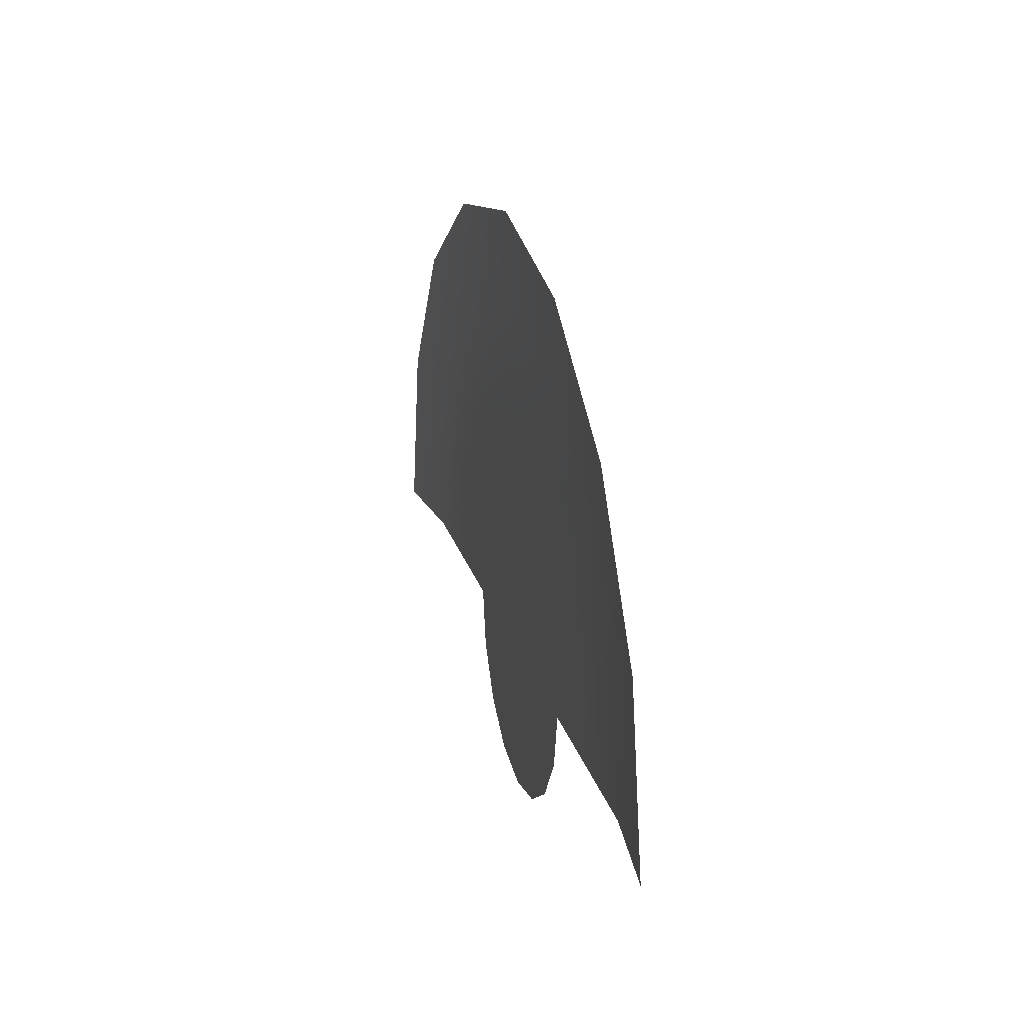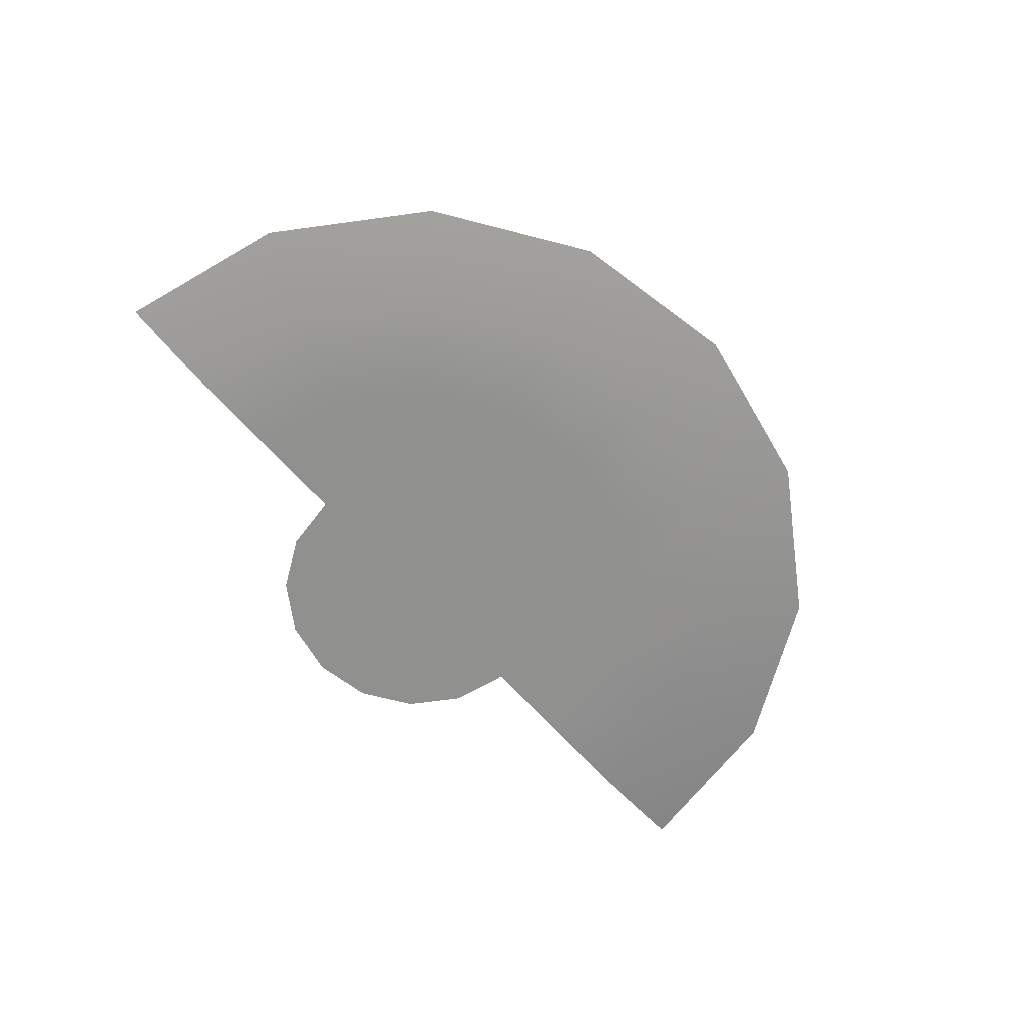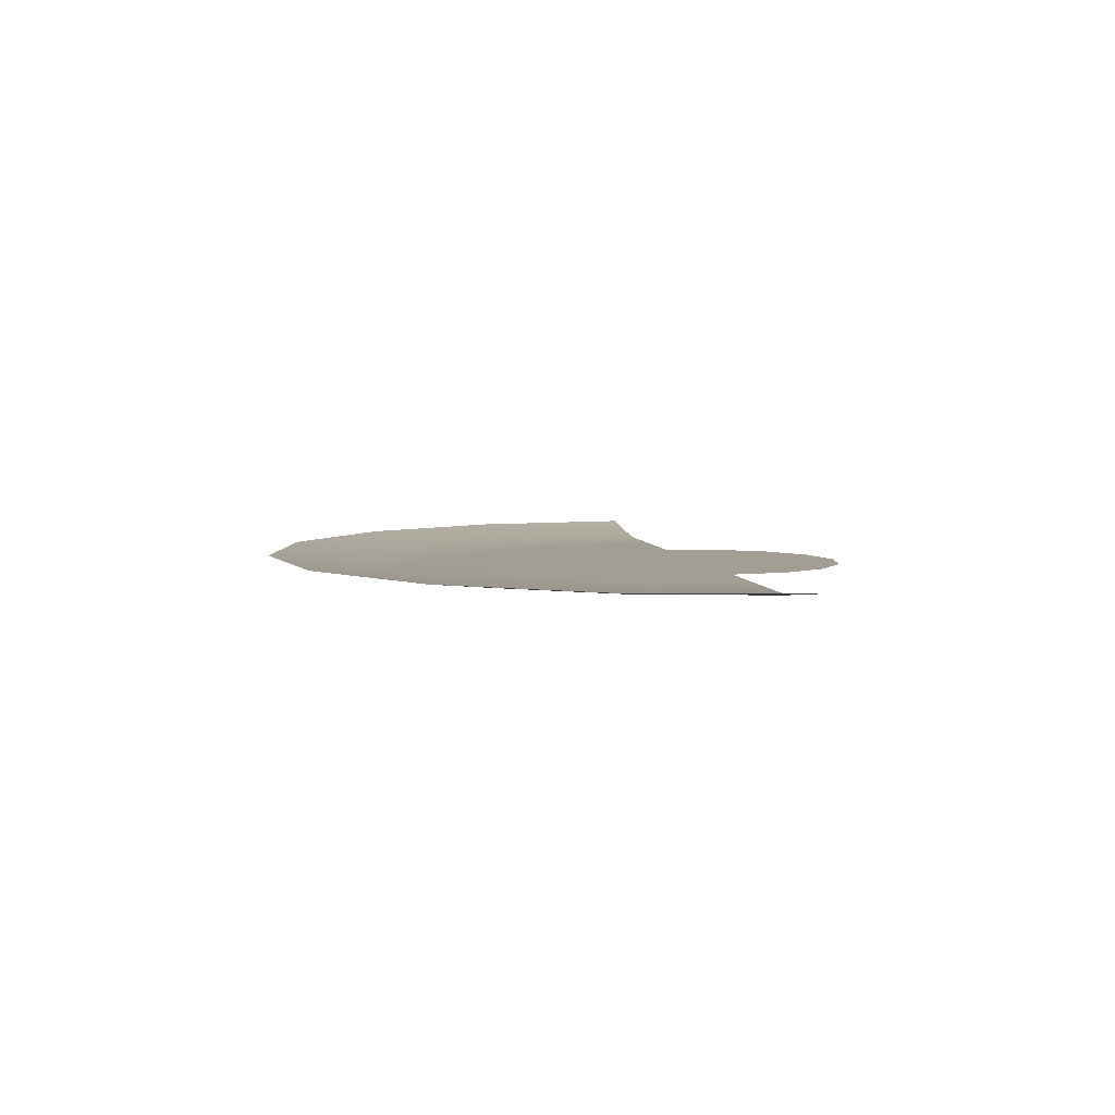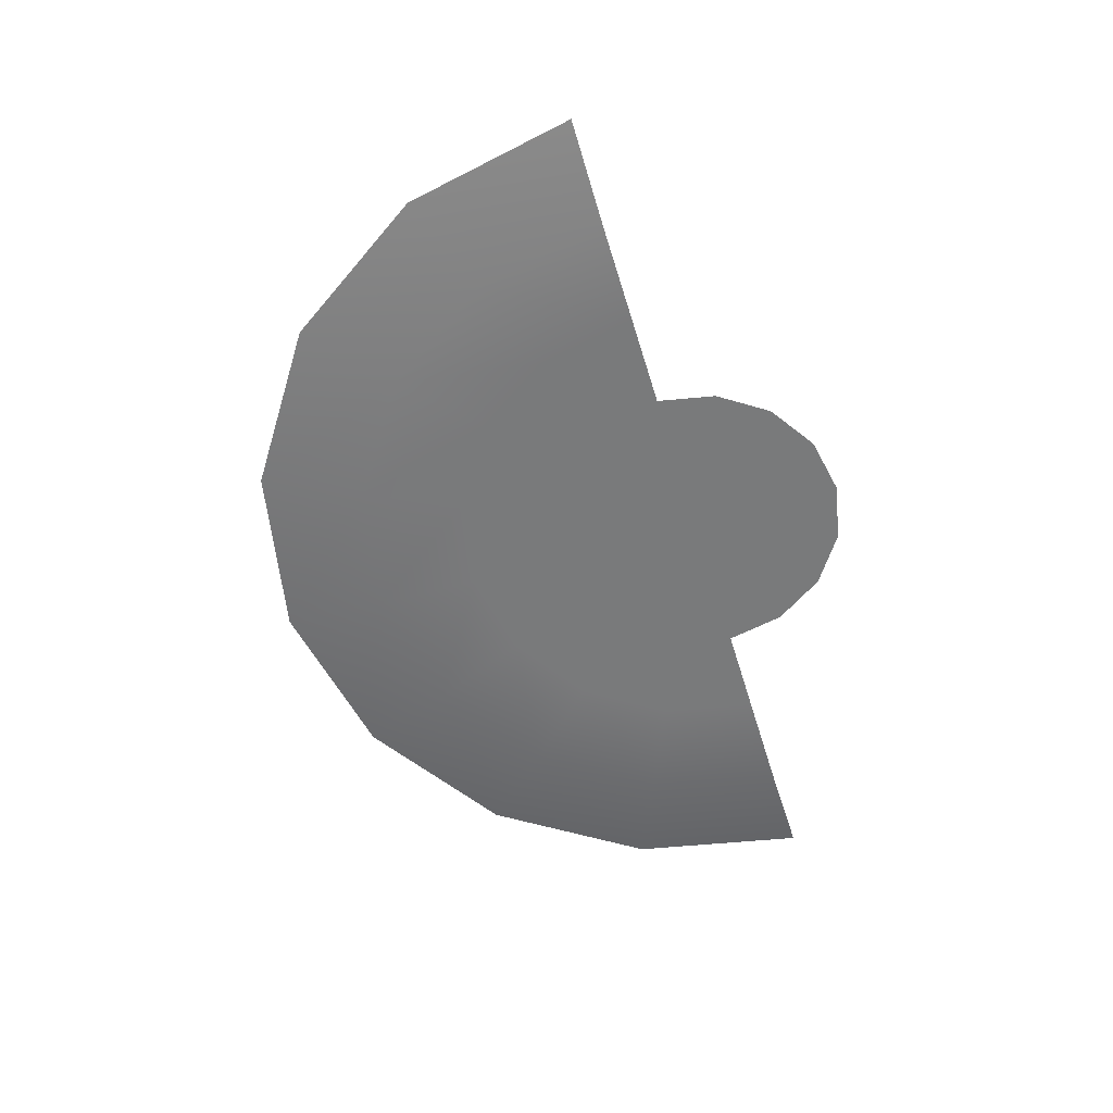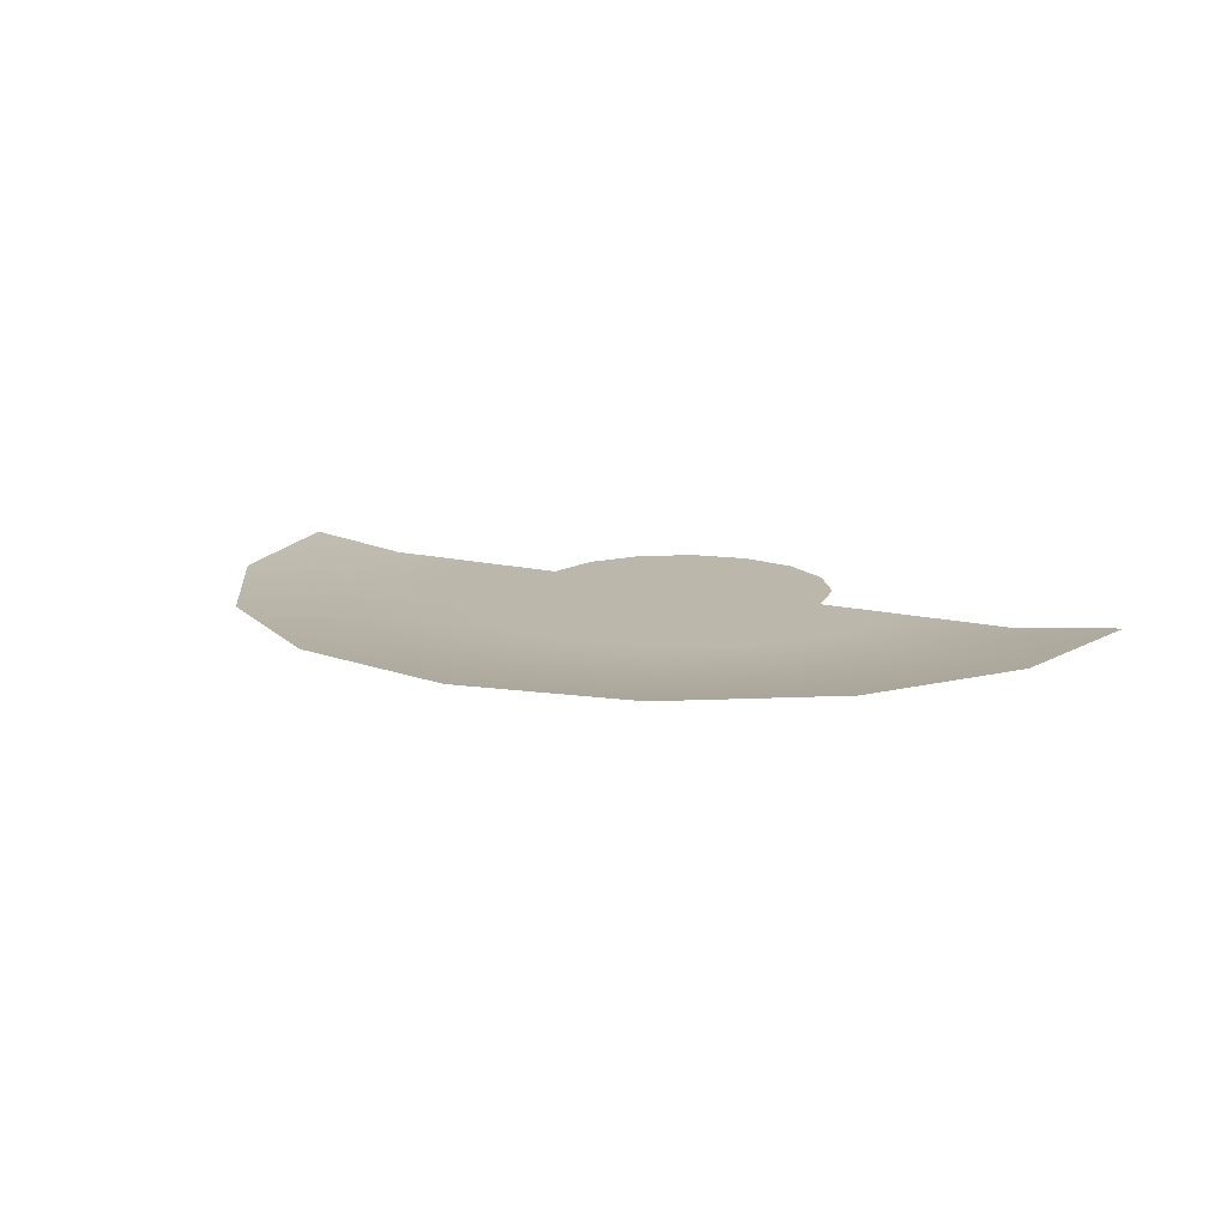
<metadata>
{"format":"obj","ext":"obj","renderer":"f3d","projection":"perspective","resolution":1024,"background":"white","views":[{"elev":22.1,"azim":-104.2,"up":"+Z"},{"elev":-65.6,"azim":-48.4,"up":"+Y"},{"elev":5.0,"azim":80.5,"up":"+Y"},{"elev":-58.0,"azim":106.8,"up":"+Y"},{"elev":14.2,"azim":28.2,"up":"+Y"}]}
</metadata>
<code>
g ground
v 66.3 1.953 27.46
v 54.99 0 -0.0001982
v 71.76 1.953 -0.0002673
v 50.8 0 21.04
v 50.74 1.953 50.74
v 38.43 2.861e-08 -0.0001323
v 38.88 0 38.88
v 27.46 1.953 66.3
v 35.5 0 14.71
v 23.88 2.575e-07 0
v 21.04 0 50.8
v 0.0002597 1.953 71.76
v 27.17 0 27.17
v 22.06 0 9.137
v 14.1 7.153e-07 0
v 0.0001971 6.866e-07 54.99
v -27.46 1.953 66.3
v 14.71 0 35.5
v 16.88 2.861e-08 16.88
v 13.03 2.861e-08 5.397
v 6.962 4.864e-07 0
v -21.04 0 50.8
v -50.74 1.953 50.74
v 0.0001356 6.294e-07 38.43
v 9.137 0 22.06
v 9.972 2.861e-08 9.972
v 6.432 0 2.664
v 3.65 2.861e-08 0
v -38.88 0 38.88
v -66.3 1.953 27.46
v -14.71 0 35.5
v 8.16e-05 6.294e-07 23.88
v 5.397 0 13.03
v 4.923 0 4.923
v 3.372 0 1.397
v 1.337 0 0
v -50.8 4.578e-07 21.04
v -71.76 1.953 -0.0002939
v -54.99 4.578e-07 -0.0002184
v -27.17 0 27.17
v -35.5 4.578e-07 14.71
v -38.43 4.12e-06 -0.0001456
v 1.235 0 0.5115
v 0.5096 0 0
v 2.581 0 2.581
v -9.137 0 22.06
v -22.06 4.578e-07 9.137
v -23.88 4.12e-06 0
v -16.88 0 16.88
v 0.4708 0 0.195
v 0.4708 4.578e-07 0
v 4.578e-05 6.294e-07 14.1
v -13.03 4.578e-07 5.397
v -14.1 -2.861e-08 0
v -9.972 0 9.972
v -5.397 0 13.03
v 0.9452 0 0.9452
v 2.664 0 6.432
v -6.432 4.578e-07 2.664
v -6.962 -2.861e-08 0
v -4.923 0 4.923
v -2.664 0 6.432
v 1.957e-05 6.294e-07 6.962
v 1.397 0 3.372
v -3.372 4.578e-07 1.397
v -3.65 4.292e-07 0
v -2.581 0 2.581
v -1.397 0 3.372
v 7.21e-06 2.861e-08 3.65
v 0.5115 0 1.235
v -1.235 4.578e-07 0.5115
v -1.337 4.578e-07 0
v -0.9452 0 0.9452
v -0.5115 0 1.235
v -1.373e-06 0 1.337
v 0.3603 0 0.3603
v 0.3603 -4.578e-07 0
v 0.195 0 0.4708
v 0.195 -4.578e-07 0
v -4.578e-06 0 0.5096
v -4.578e-06 -4.578e-07 0
v -0.195 0 0.4708
v -0.195 -4.578e-07 0
v -0.3603 0 0.3603
v -0.3603 -4.578e-07 0
v -0.4708 4.578e-07 0.195
v -0.4708 4.578e-07 0
v -0.5096 4.578e-07 0
v 22.06 0 -9.137
v 23.88 2.575e-07 0
v 14.1 7.153e-07 0
v 13.03 2.861e-08 -5.397
v 16.88 2.861e-08 -16.88
v 6.962 4.864e-07 0
v 9.972 2.861e-08 -9.972
v 9.137 0 -22.06
v 6.432 0 -2.664
v 3.65 2.861e-08 0
v 5.397 0 -13.03
v 8.16e-05 6.294e-07 -23.88
v 4.923 0 -4.923
v 3.372 0 -1.397
v 1.337 0 0
v 4.578e-05 6.294e-07 -14.1
v -9.137 0 -22.06
v 2.664 0 -6.432
v 2.581 0 -2.581
v 1.235 0 -0.5115
v 0.5096 0 0
v -5.397 0 -13.03
v -16.88 0 -16.88
v 1.957e-05 6.294e-07 -6.962
v 1.397 0 -3.372
v 0.9452 0 -0.9452
v 0.4708 0 -0.195
v 0.4708 4.578e-07 0
v 0.3603 0 -0.3603
v 0.3603 -4.578e-07 0
v -9.972 0 -9.972
v -22.06 4.578e-07 -9.137
v -2.664 0 -6.432
v 7.21e-06 2.861e-08 -3.65
v 0.5115 0 -1.235
v 0.195 0 -0.4708
v 0.195 -4.578e-07 0
v -13.03 4.578e-07 -5.397
v -23.88 4.12e-06 0
v -14.1 -2.861e-08 0
v -4.923 0 -4.923
v -6.432 4.578e-07 -2.664
v -6.962 -2.861e-08 0
v -1.397 0 -3.372
v -1.373e-06 0 -1.337
v -4.578e-06 0 -0.5096
v -4.578e-06 -4.578e-07 0
v -3.372 4.578e-07 -1.397
v -3.65 4.292e-07 0
v -2.581 0 -2.581
v -0.5115 0 -1.235
v -0.195 0 -0.4708
v -0.195 -4.578e-07 0
v -0.9452 0 -0.9452
v -1.235 4.578e-07 -0.5115
v -1.337 4.578e-07 0
v -0.3603 0 -0.3603
v -0.3603 -4.578e-07 0
v -0.4708 4.578e-07 -0.195
v -0.5096 4.578e-07 0
v -0.4708 4.578e-07 0
g ground_0
f 3 2 1
f 2 4 1
f 1 4 5
f 2 6 4
f 4 7 5
f 5 7 8
f 6 9 4
f 4 9 7
f 6 10 9
f 7 11 8
f 8 11 12
f 9 13 7
f 7 13 11
f 10 14 9
f 9 14 13
f 10 15 14
f 11 16 12
f 12 16 17
f 13 18 11
f 11 18 16
f 14 19 13
f 13 19 18
f 15 20 14
f 14 20 19
f 15 21 20
f 16 22 17
f 17 22 23
f 18 24 16
f 16 24 22
f 19 25 18
f 18 25 24
f 20 26 19
f 19 26 25
f 21 27 20
f 20 27 26
f 21 28 27
f 22 29 23
f 23 29 30
f 24 31 22
f 22 31 29
f 25 32 24
f 24 32 31
f 26 33 25
f 25 33 32
f 27 34 26
f 26 34 33
f 28 35 27
f 27 35 34
f 28 36 35
f 29 37 30
f 30 37 38
f 37 39 38
f 31 40 29
f 29 40 37
f 37 41 39
f 40 41 37
f 41 42 39
f 36 43 35
f 36 44 43
f 35 45 34
f 35 43 45
f 31 46 40
f 32 46 31
f 41 47 42
f 47 48 42
f 40 49 41
f 46 49 40
f 49 47 41
f 44 50 43
f 44 51 50
f 32 52 46
f 33 52 32
f 47 53 48
f 53 54 48
f 49 55 47
f 55 53 47
f 46 56 49
f 52 56 46
f 56 55 49
f 43 50 57
f 43 57 45
f 33 58 52
f 34 58 33
f 34 45 58
f 53 59 54
f 59 60 54
f 55 61 53
f 61 59 53
f 56 62 55
f 62 61 55
f 52 63 56
f 58 63 52
f 63 62 56
f 45 64 58
f 58 64 63
f 45 57 64
f 59 65 60
f 65 66 60
f 61 67 59
f 67 65 59
f 62 68 61
f 68 67 61
f 63 69 62
f 64 69 63
f 69 68 62
f 57 70 64
f 64 70 69
f 65 71 66
f 71 72 66
f 67 73 65
f 73 71 65
f 68 74 67
f 74 73 67
f 69 75 68
f 70 75 69
f 75 74 68
f 57 76 70
f 50 76 57
f 76 50 51
f 77 76 51
f 76 78 70
f 78 76 77
f 70 78 75
f 79 78 77
f 78 80 75
f 80 78 79
f 75 80 74
f 81 80 79
f 80 82 74
f 82 80 81
f 74 82 73
f 83 82 81
f 82 84 73
f 82 83 84
f 73 84 71
f 83 85 84
f 84 86 71
f 84 85 86
f 71 86 72
f 85 87 86
f 86 88 72
f 87 88 86
f 91 90 89
f 92 91 89
f 92 89 93
f 94 91 92
f 95 92 93
f 95 93 96
f 97 94 92
f 97 92 95
f 98 94 97
f 99 95 96
f 99 96 100
f 101 97 95
f 101 95 99
f 102 98 97
f 102 97 101
f 103 98 102
f 104 99 100
f 104 100 105
f 106 101 99
f 106 99 104
f 107 102 101
f 107 101 106
f 108 103 102
f 108 102 107
f 109 103 108
f 110 104 105
f 110 105 111
f 112 106 104
f 112 104 110
f 113 107 106
f 113 106 112
f 114 108 107
f 114 107 113
f 115 109 108
f 115 108 114
f 116 109 115
f 115 117 116
f 117 115 114
f 117 118 116
f 119 110 111
f 119 111 120
f 121 112 110
f 121 110 119
f 122 113 112
f 122 112 121
f 123 114 113
f 117 114 123
f 123 113 122
f 117 124 118
f 124 117 123
f 124 125 118
f 126 119 120
f 126 120 127
f 128 126 127
f 129 121 119
f 129 119 126
f 130 126 128
f 130 129 126
f 131 130 128
f 132 122 121
f 132 121 129
f 133 123 122
f 124 123 133
f 133 122 132
f 124 134 125
f 134 124 133
f 134 135 125
f 136 130 131
f 137 136 131
f 138 129 130
f 138 132 129
f 136 138 130
f 139 133 132
f 134 133 139
f 139 132 138
f 134 140 135
f 140 134 139
f 140 141 135
f 142 139 138
f 142 138 136
f 140 139 142
f 143 136 137
f 143 142 136
f 144 143 137
f 141 140 145
f 145 140 142
f 145 142 143
f 146 141 145
f 147 143 144
f 147 145 143
f 146 145 147
f 148 147 144
f 149 146 147
f 148 149 147

</code>
